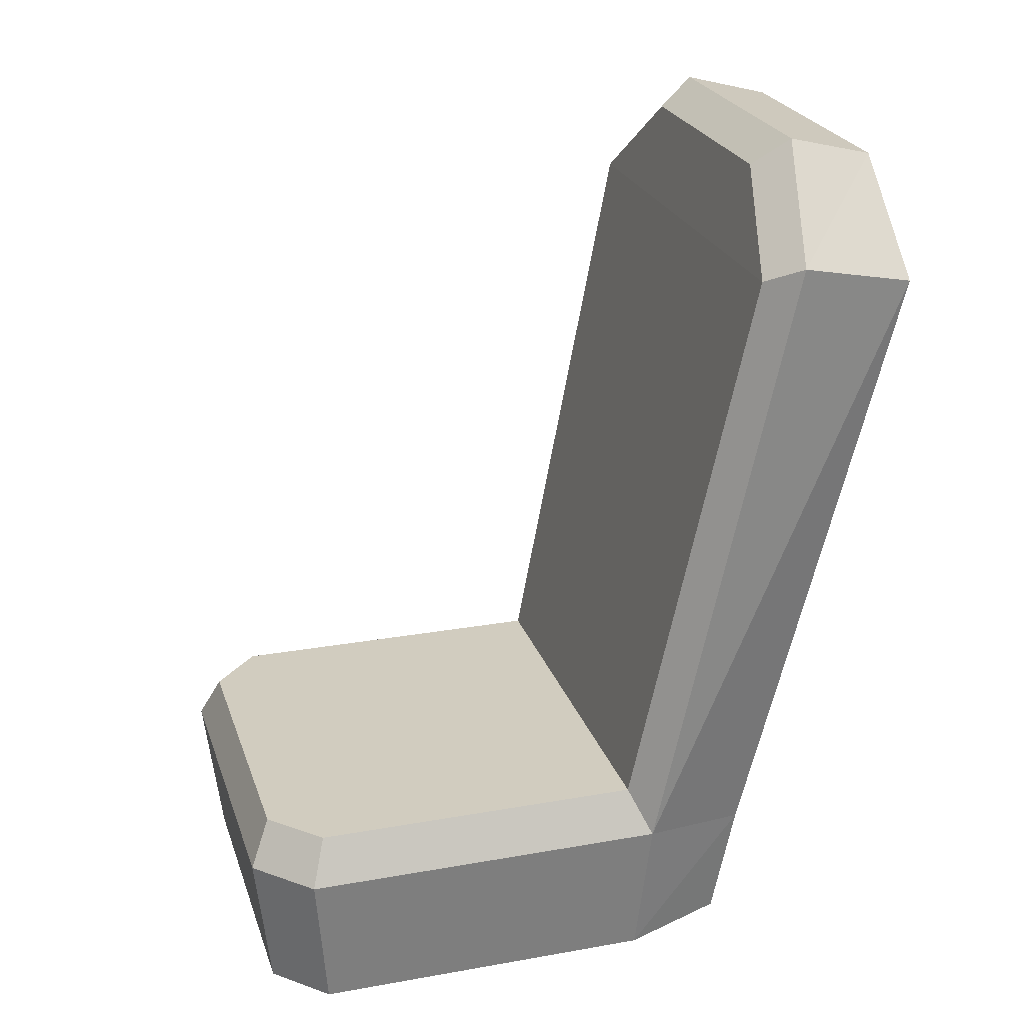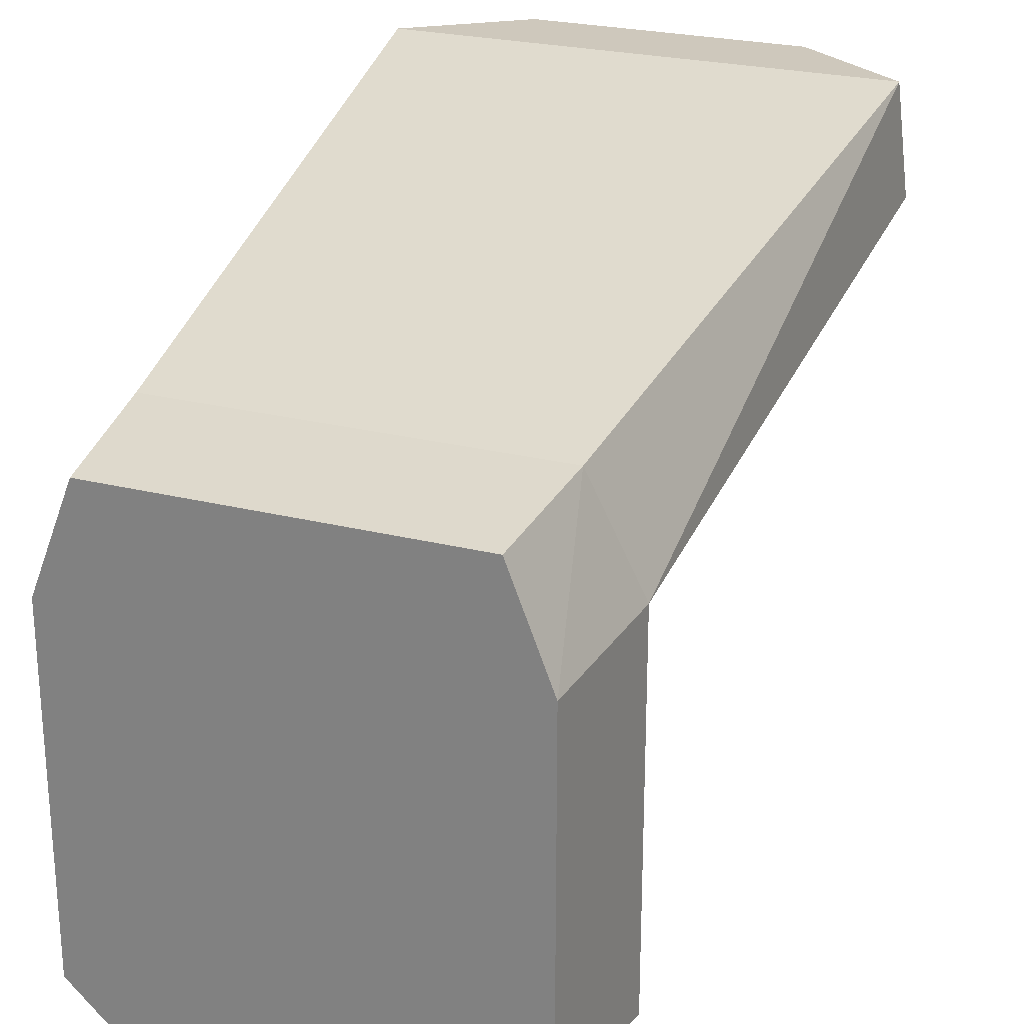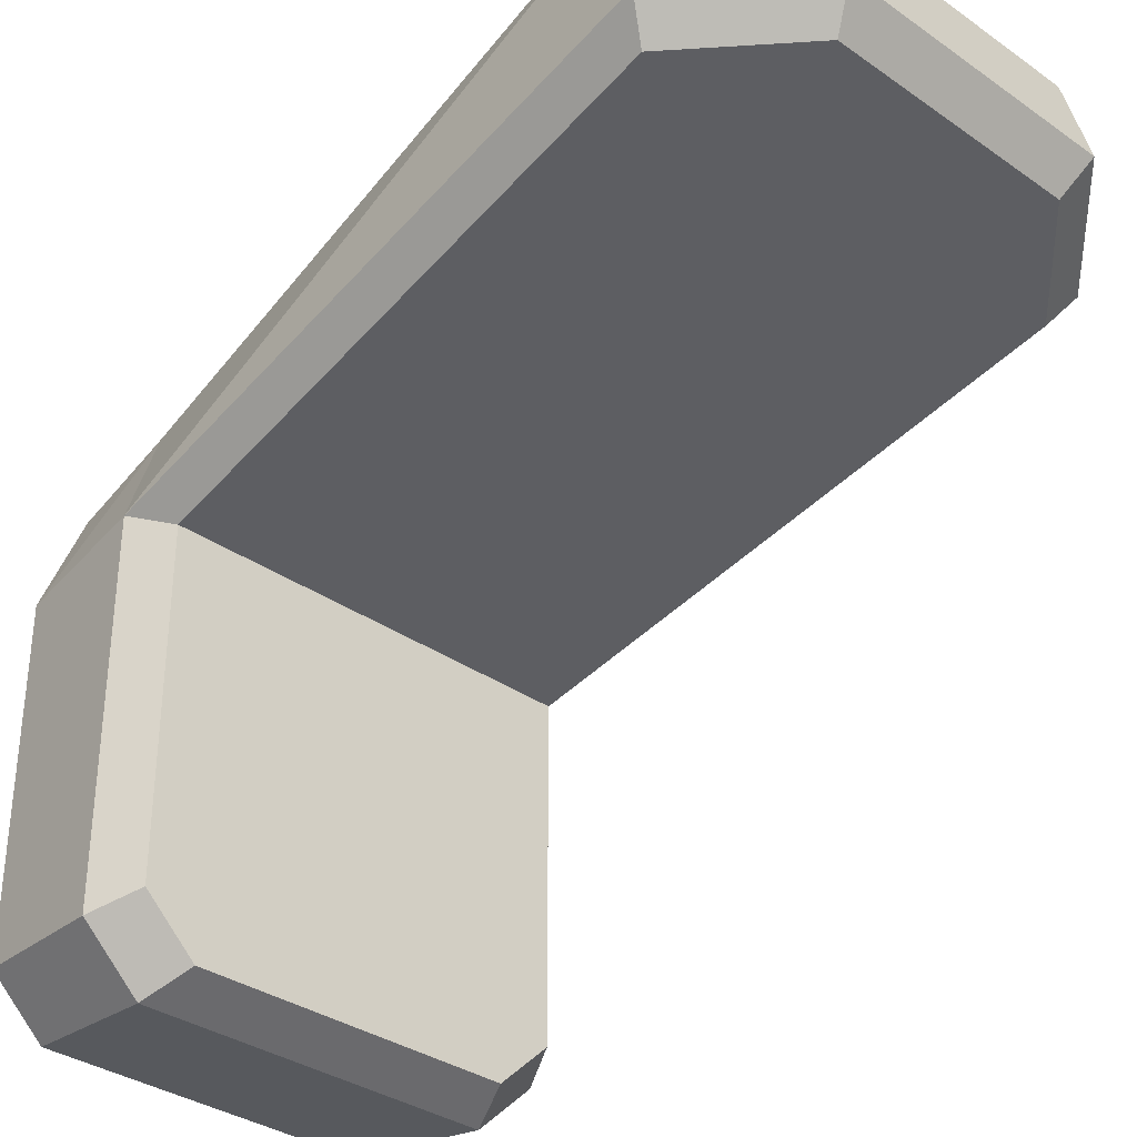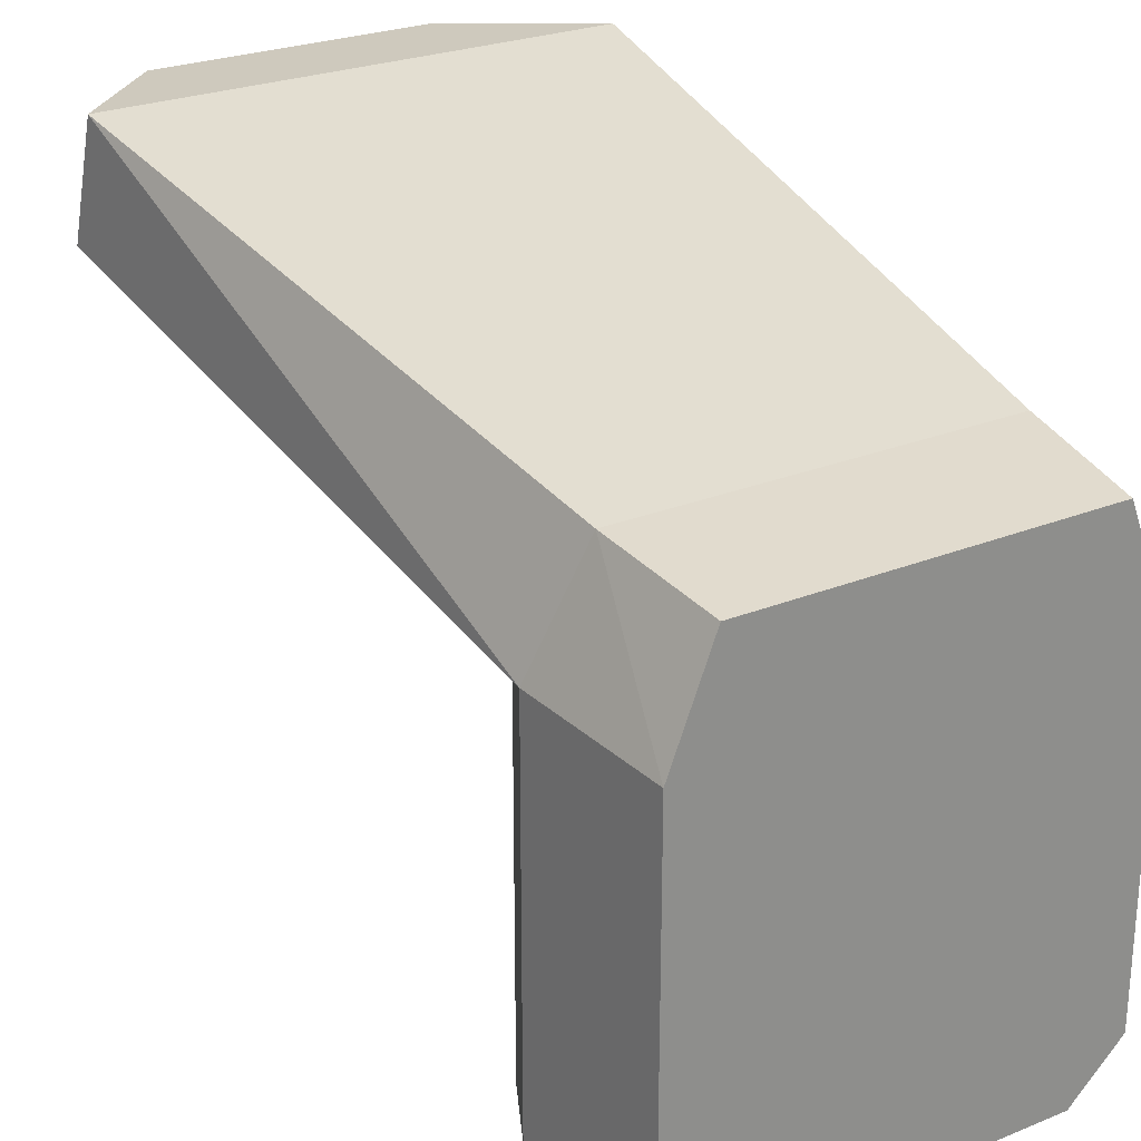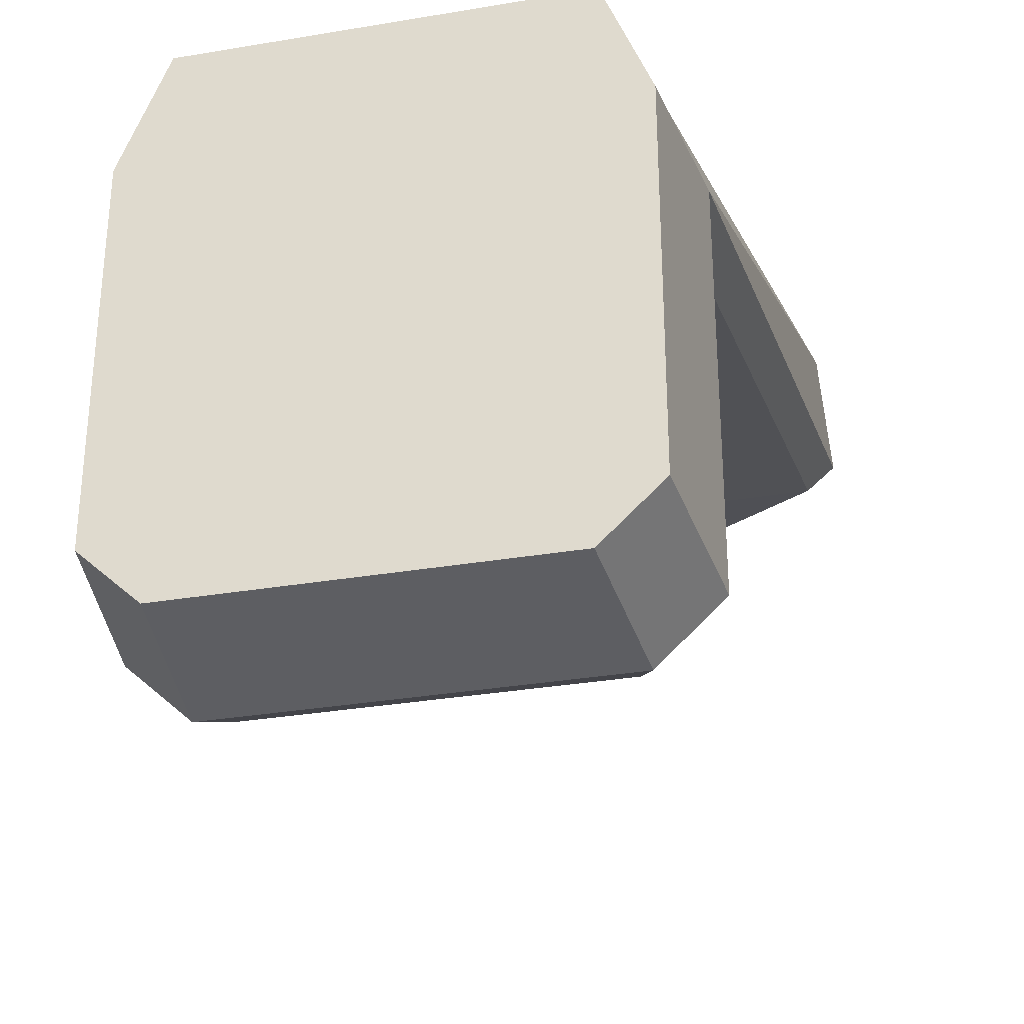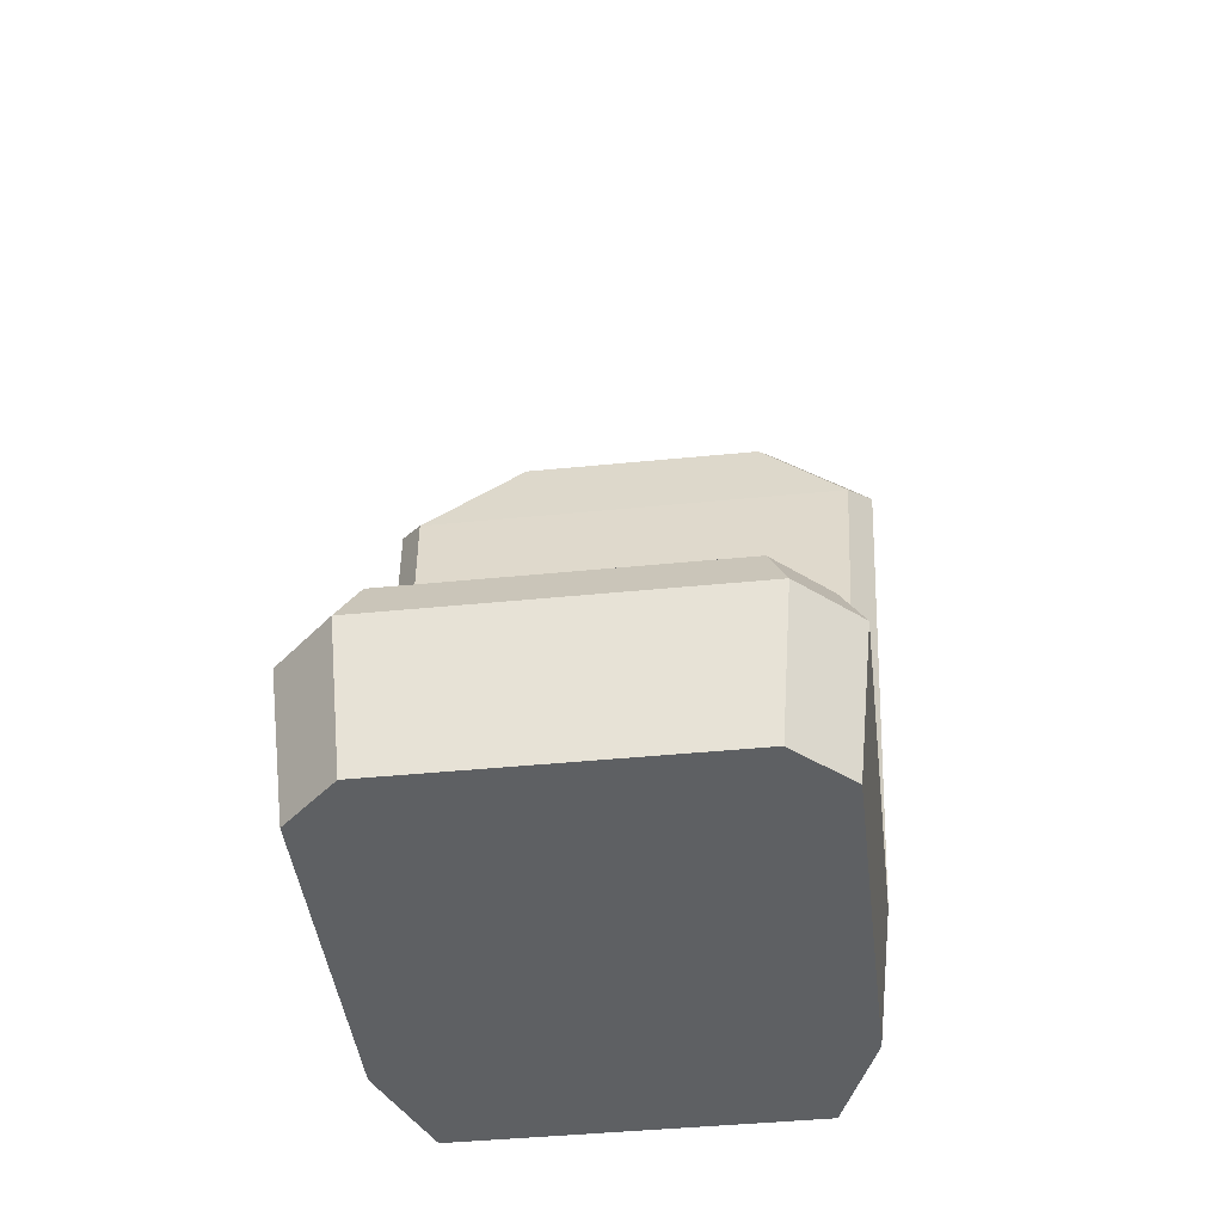
<metadata>
{"format":"obj","ext":"obj","renderer":"f3d","projection":"perspective","resolution":1024,"background":"white","views":[{"elev":24.2,"azim":-106.4,"up":"+Y"},{"elev":24.8,"azim":22.3,"up":"+Z"},{"elev":-34.2,"azim":136.7,"up":"+Z"},{"elev":25.5,"azim":-33.0,"up":"+Z"},{"elev":-31.9,"azim":13.4,"up":"+Z"},{"elev":-42.7,"azim":-173.2,"up":"+Y"}]}
</metadata>
<code>
o Chair
v -0.5758 -0.5066 -0.5513
v -0.6182 -0.1135 -0.5881
v 0.5758 -0.5066 -0.5513
v 0.6182 -0.1135 -0.5881
v -0.5758 -0.5066 0.375
v -0.6182 -0.1135 0.4063
v 0.5758 -0.5066 0.375
v 0.6182 -0.1135 0.4063
v -0.4978 -0.1772 0.7141
v -0.4637 -0.5066 0.6618
v 0.4637 -0.5066 0.6618
v 0.4978 -0.1772 0.7141
v 0.6827 1.575 0.7558
v -0.6828 1.575 0.7558
v 0.6634 1.511 1.064
v -0.6635 1.511 1.064
v 0.354 1.847 0.817
v -0.4065 1.847 0.817
v 0.3444 1.788 1.049
v -0.3946 1.788 1.049
v 0.4331 -0.5066 -0.6868
v -0.4331 -0.5066 -0.6868
v -0.4649 -0.1135 -0.7335
v 0.4649 -0.1135 -0.7335
v -0.5571 0.009265 -0.5459
v 0.556 0.009265 -0.5459
v 0.556 0.009265 0.3494
v -0.5571 0.009265 0.3494
v 0.6141 1.529 0.664
v -0.6153 1.529 0.664
v 0.3182 1.775 0.7191
v -0.3665 1.775 0.7191
v -0.4191 0.009265 -0.6768
v 0.418 0.009265 -0.6768
f 4 21 24
f 3 8 7
f 8 15 12
f 6 1 5
f 7 1 3
f 2 28 25
f 7 10 5
f 5 9 6
f 7 12 11
f 11 9 10
f 23 34 24
f 24 26 4
f 9 15 16
f 6 16 14
f 17 20 19
f 16 19 20
f 13 19 15
f 14 20 18
f 23 21 22
f 2 22 1
f 13 27 29
f 1 21 3
f 26 28 27
f 30 31 29
f 28 29 27
f 26 33 25
f 17 32 18
f 23 25 33
f 14 32 30
f 4 27 8
f 14 28 6
f 13 31 17
f 4 3 21
f 3 4 8
f 8 13 15
f 6 2 1
f 7 5 1
f 2 6 28
f 7 11 10
f 5 10 9
f 7 8 12
f 11 12 9
f 23 33 34
f 24 34 26
f 9 12 15
f 6 9 16
f 17 18 20
f 16 15 19
f 13 17 19
f 14 16 20
f 23 24 21
f 2 23 22
f 13 8 27
f 1 22 21
f 26 25 28
f 30 32 31
f 28 30 29
f 26 34 33
f 17 31 32
f 23 2 25
f 14 18 32
f 4 26 27
f 14 30 28
f 13 29 31

</code>
